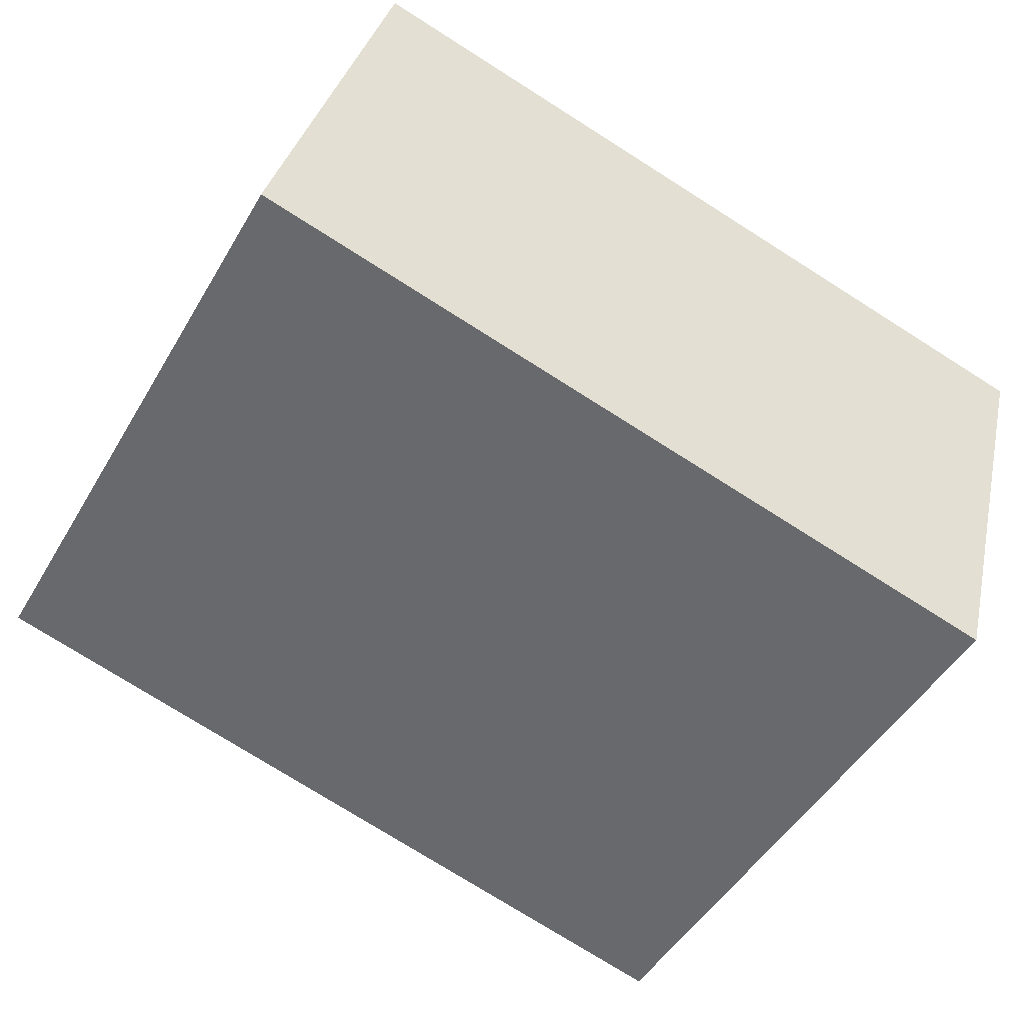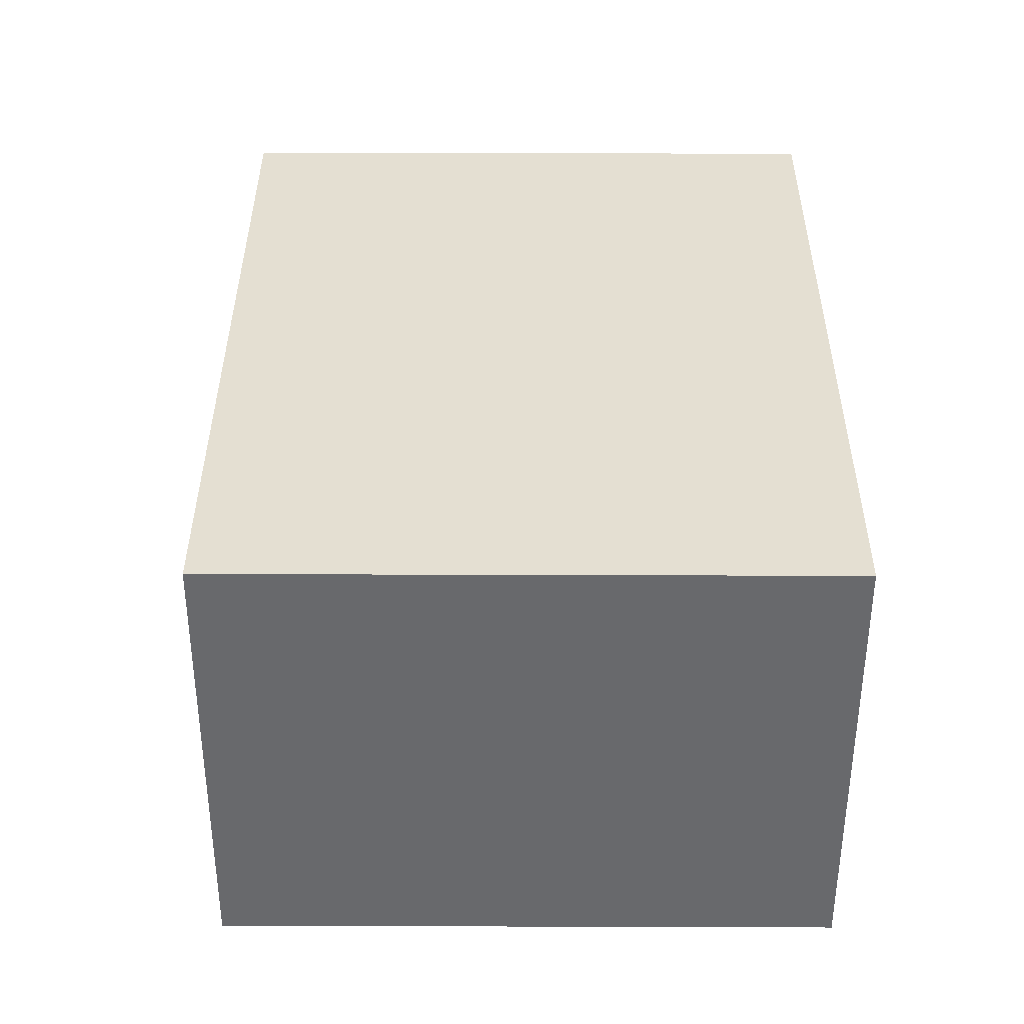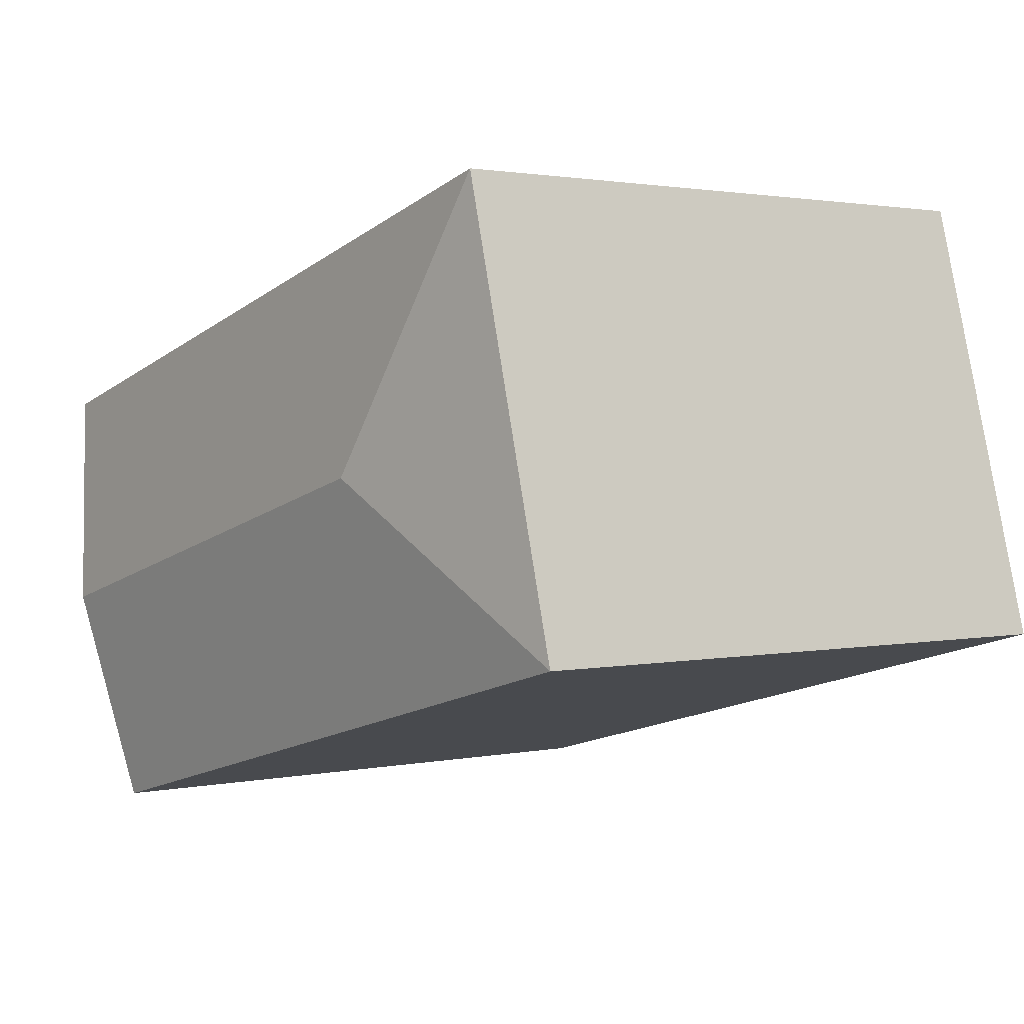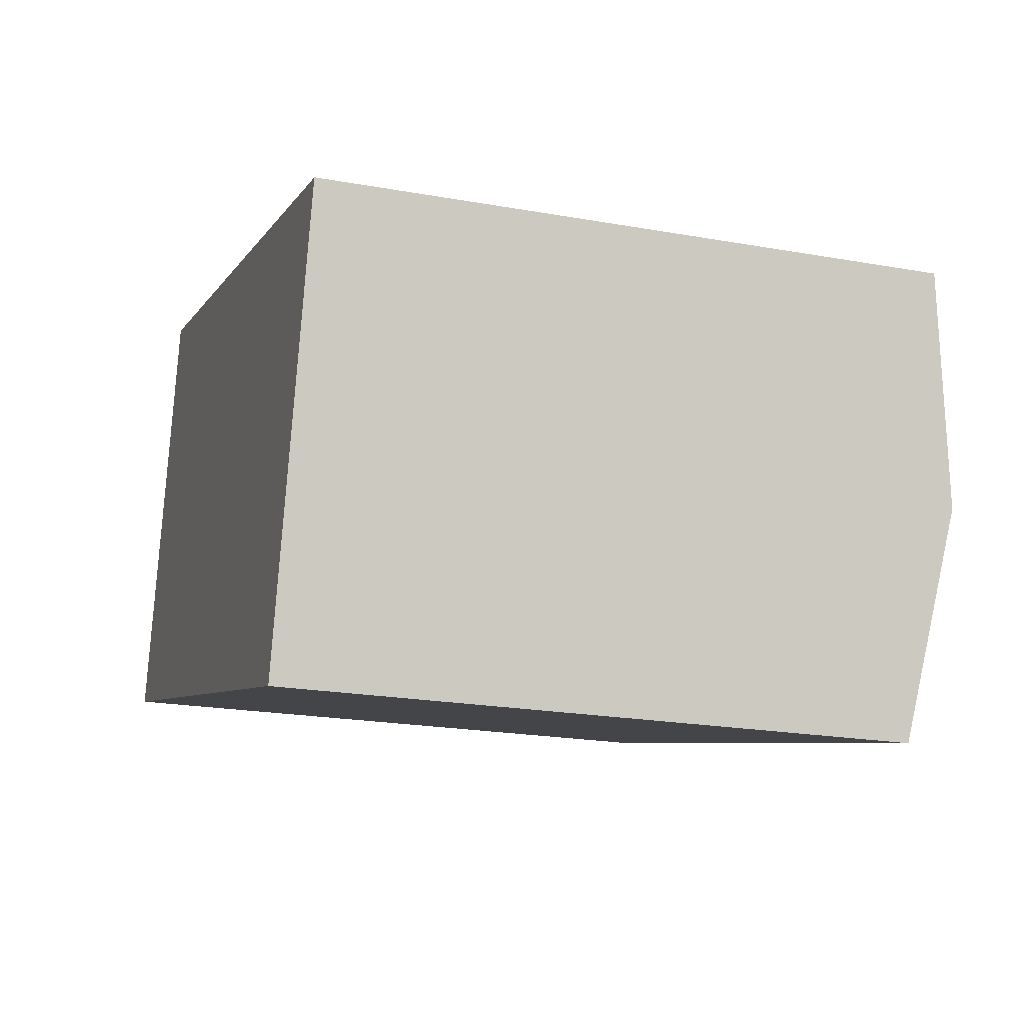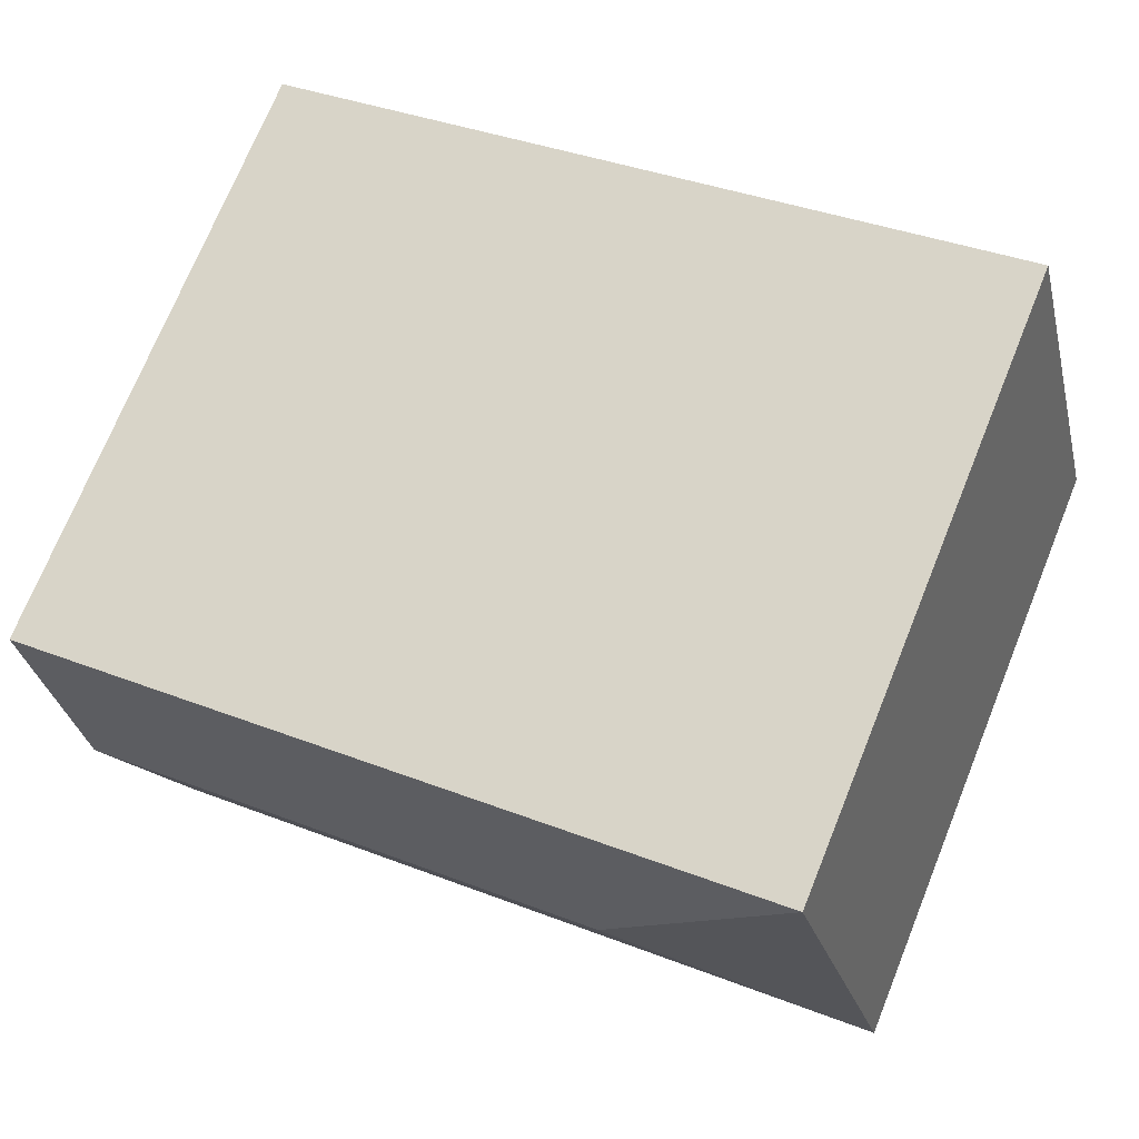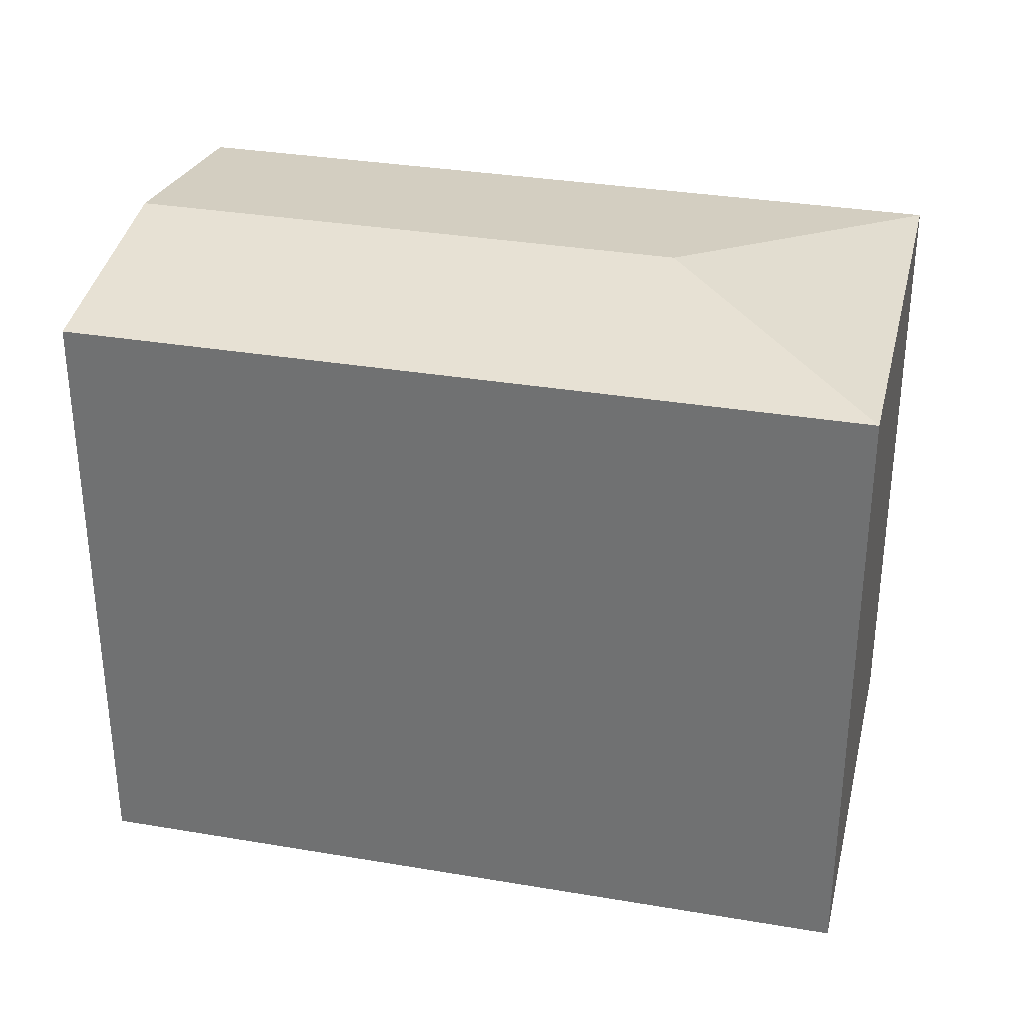
<metadata>
{"format":"obj","ext":"obj","renderer":"f3d","projection":"perspective","resolution":1024,"background":"white","views":[{"elev":-47.7,"azim":-29.0,"up":"+Z"},{"elev":51.9,"azim":-89.8,"up":"+Z"},{"elev":1.8,"azim":-127.2,"up":"+Z"},{"elev":-21.3,"azim":72.4,"up":"+Z"},{"elev":72.6,"azim":-157.9,"up":"+Z"},{"elev":32.6,"azim":-152.0,"up":"+Y"}]}
</metadata>
<code>
v  19.6 15.82 -4.093
v  7.08 16.51 4.127
v  20.82 16.51 0.513
v  19.34 15.67 -5.09
v  13.76 15.67 -3.62
v  8.953 15.67 -2.356
v  0 15.67 9.593e-16
v  2.954 15.67 11.2
v  22.3 15.67 6.115
v  19.34 3.117e-16 -5.09
v  13.76 2.217e-16 -3.62
v  8.953 1.443e-16 -2.356
v  0 0 0
v  2.954 -6.86e-16 11.2
v  22.3 -3.744e-16 6.115
v  19.6 2.506e-16 -4.093
v  20.82 -3.141e-17 0.513
g defaultobject
f 1 2 3
f 2 1 4
f 2 4 5
f 2 5 6
f 2 6 7
f 2 7 8
f 3 8 9
f 8 3 2
f 10 5 4
f 5 10 6
f 6 10 7
f 7 10 11
f 7 11 12
f 7 12 13
f 13 8 7
f 8 13 14
f 14 9 8
f 9 14 15
f 15 3 9
f 3 15 1
f 1 15 4
f 4 15 16
f 4 16 10
f 16 15 17
f 12 14 13
f 14 12 15
f 15 12 11
f 15 11 10
f 15 10 16
f 15 16 17

</code>
